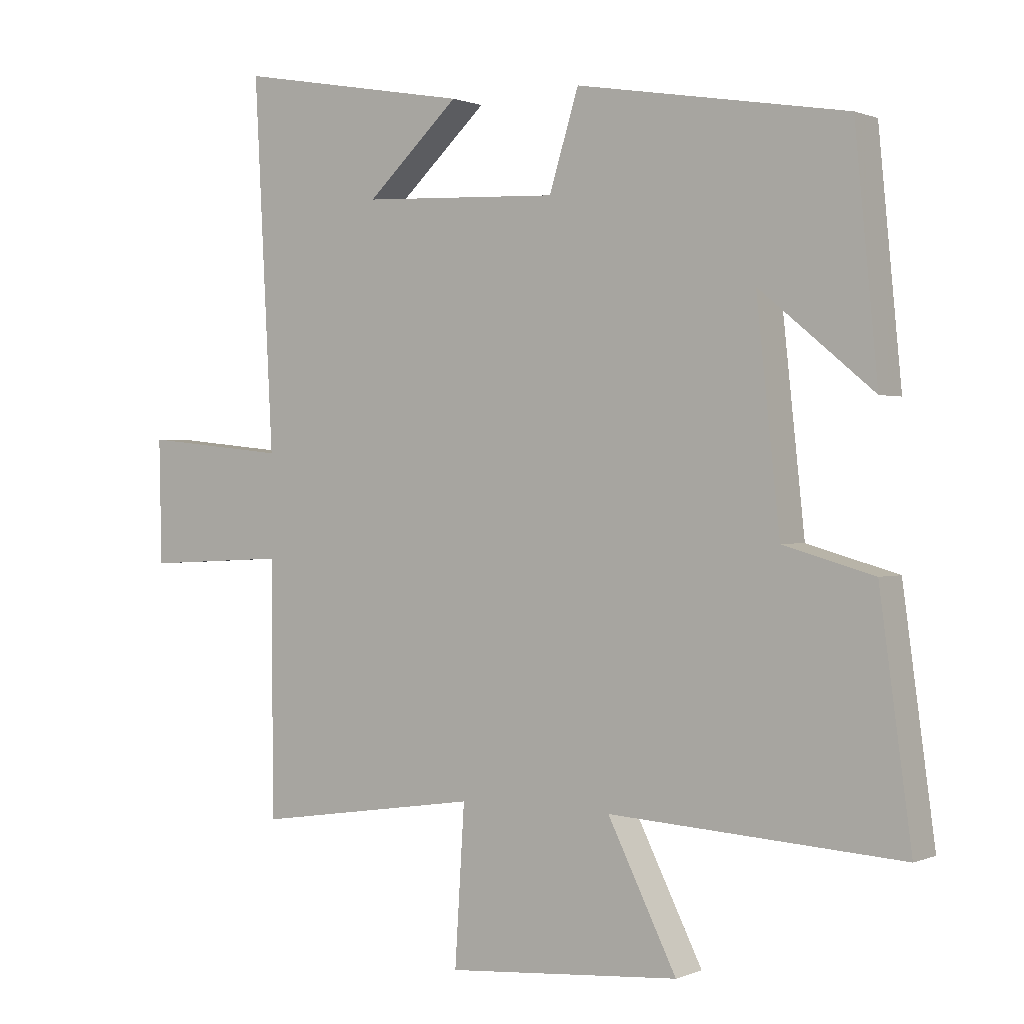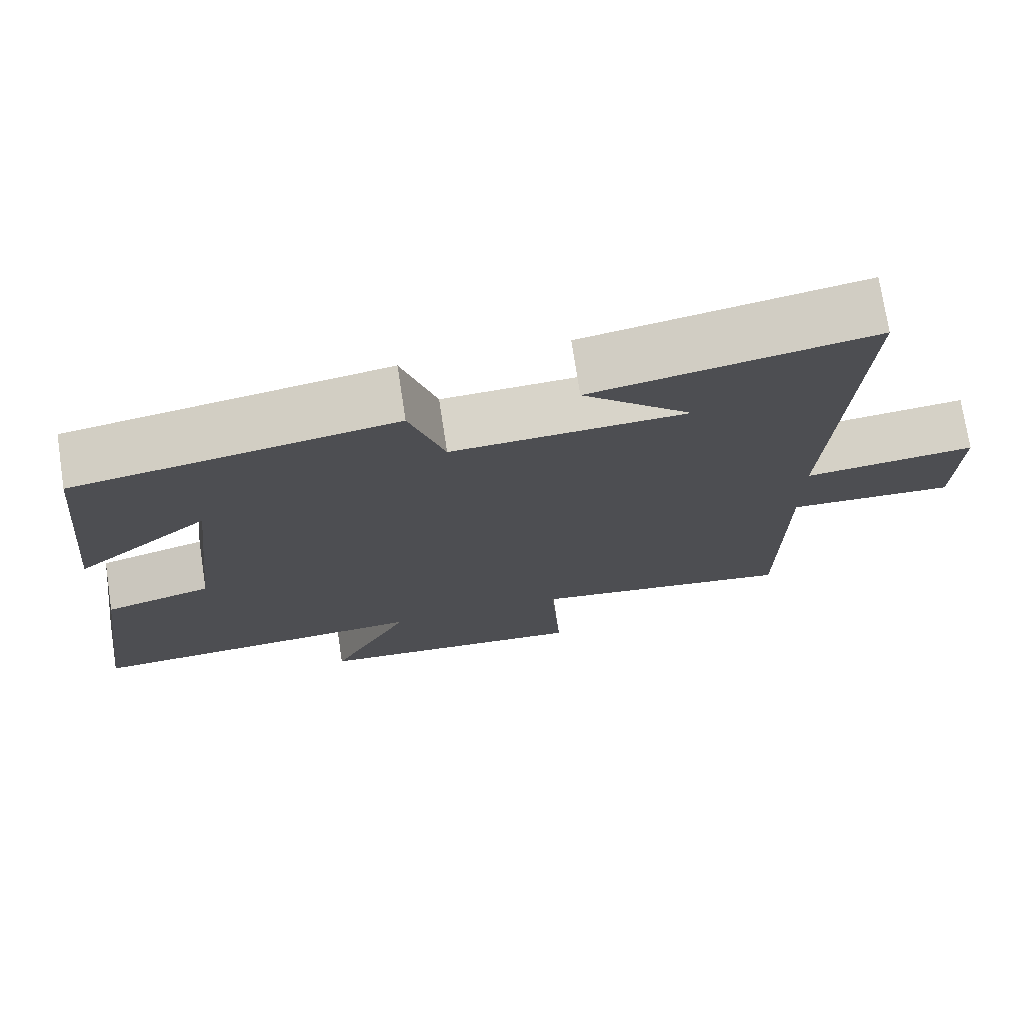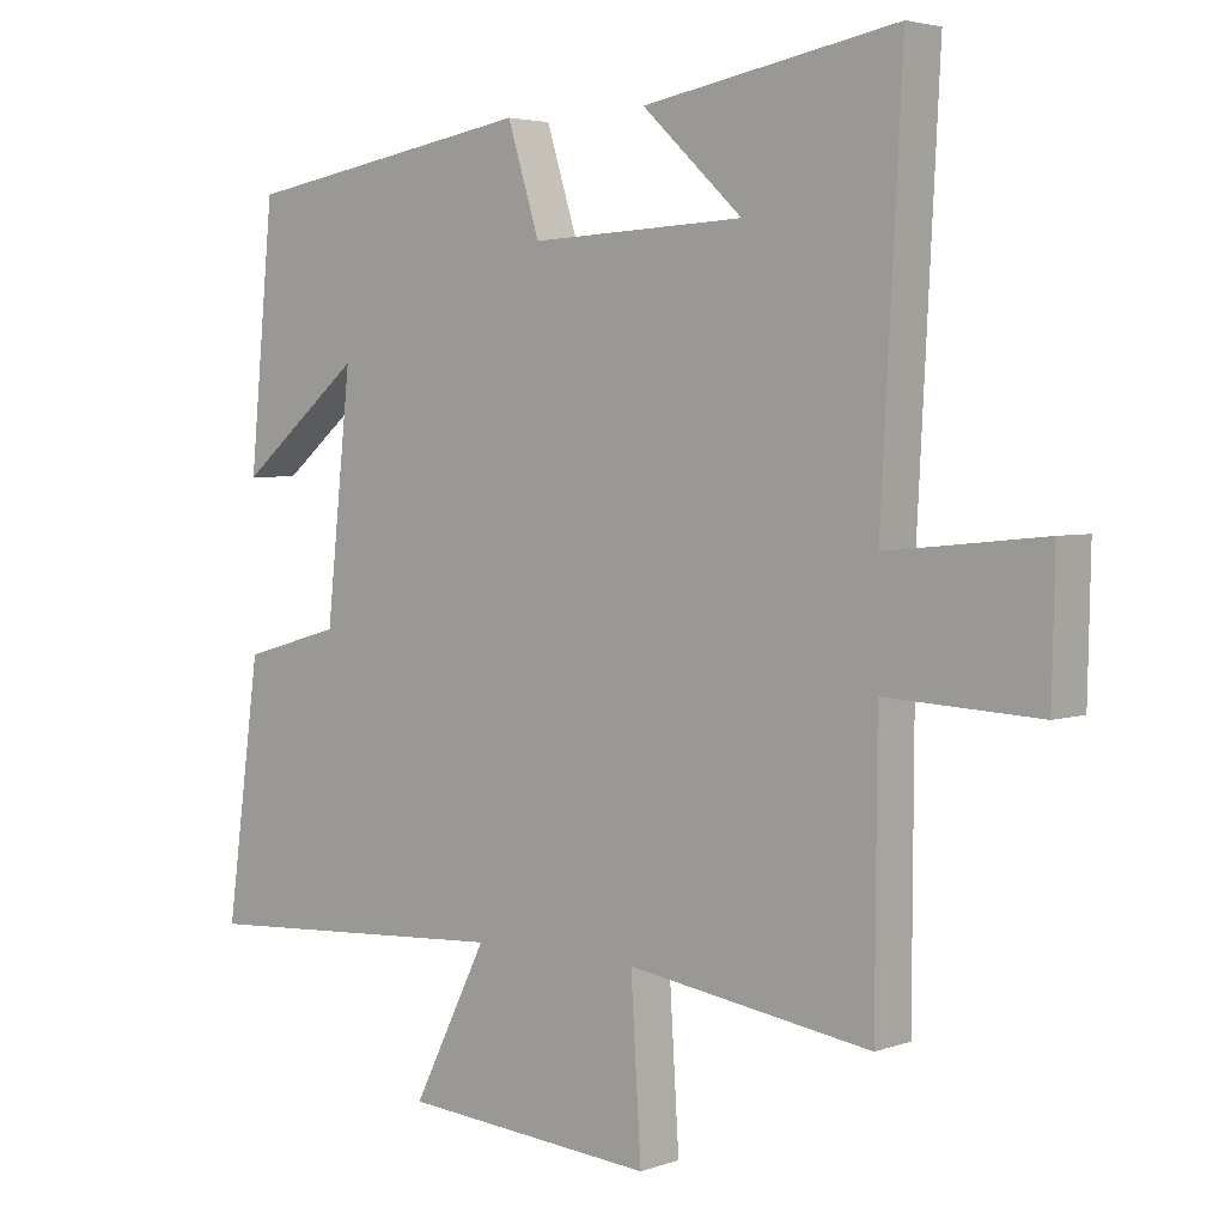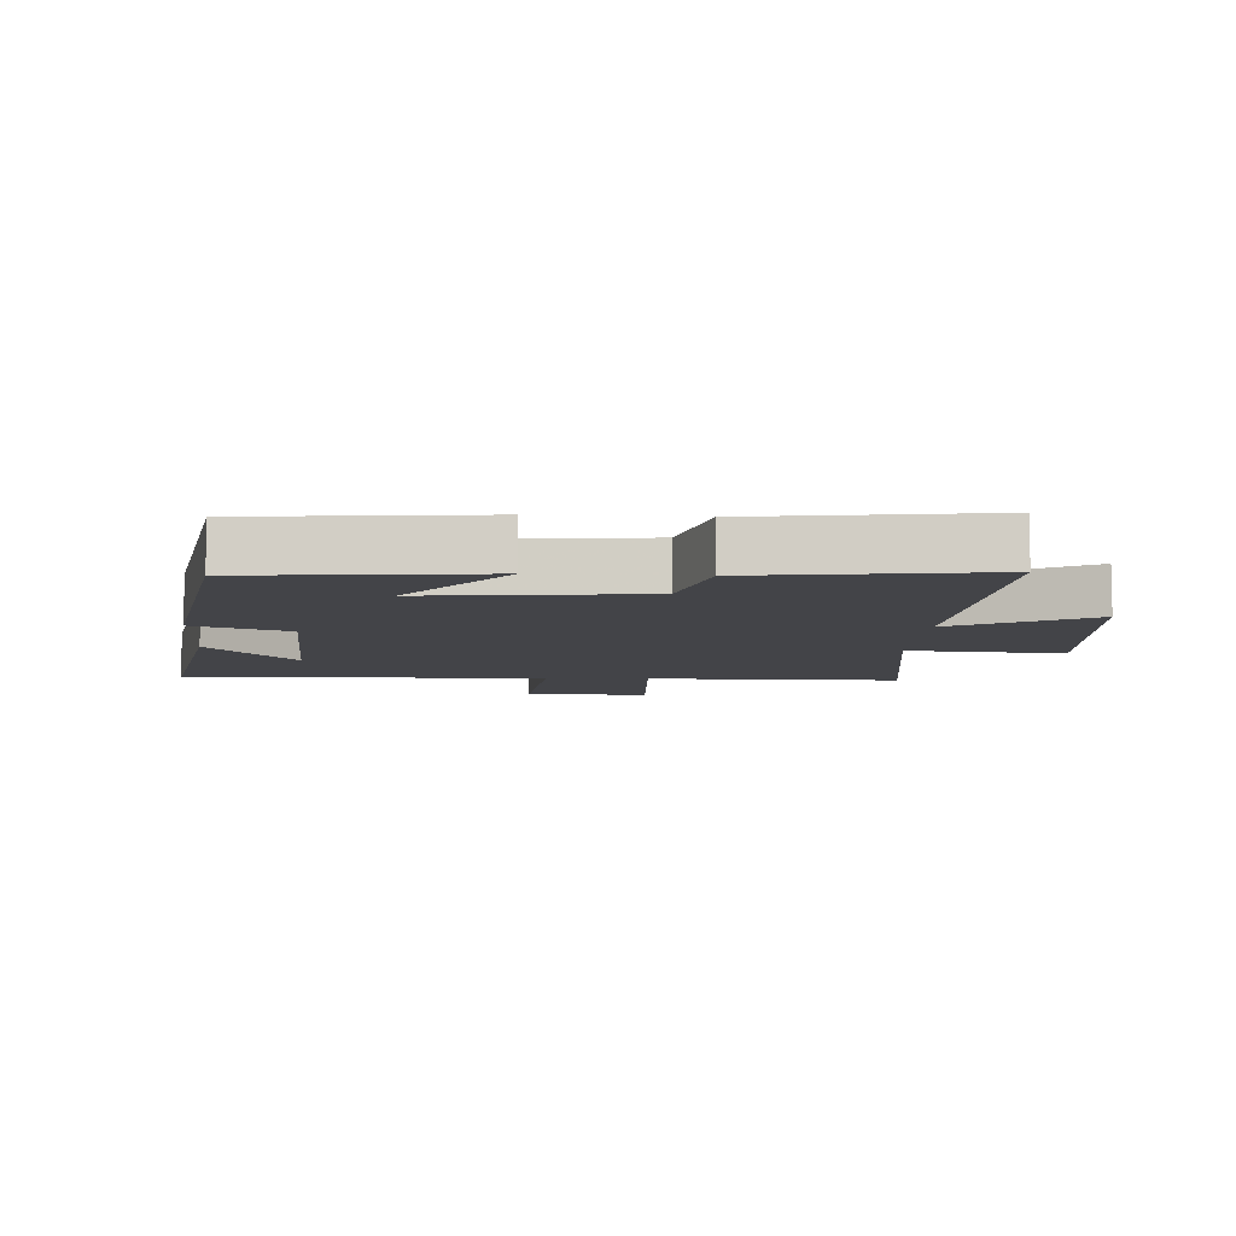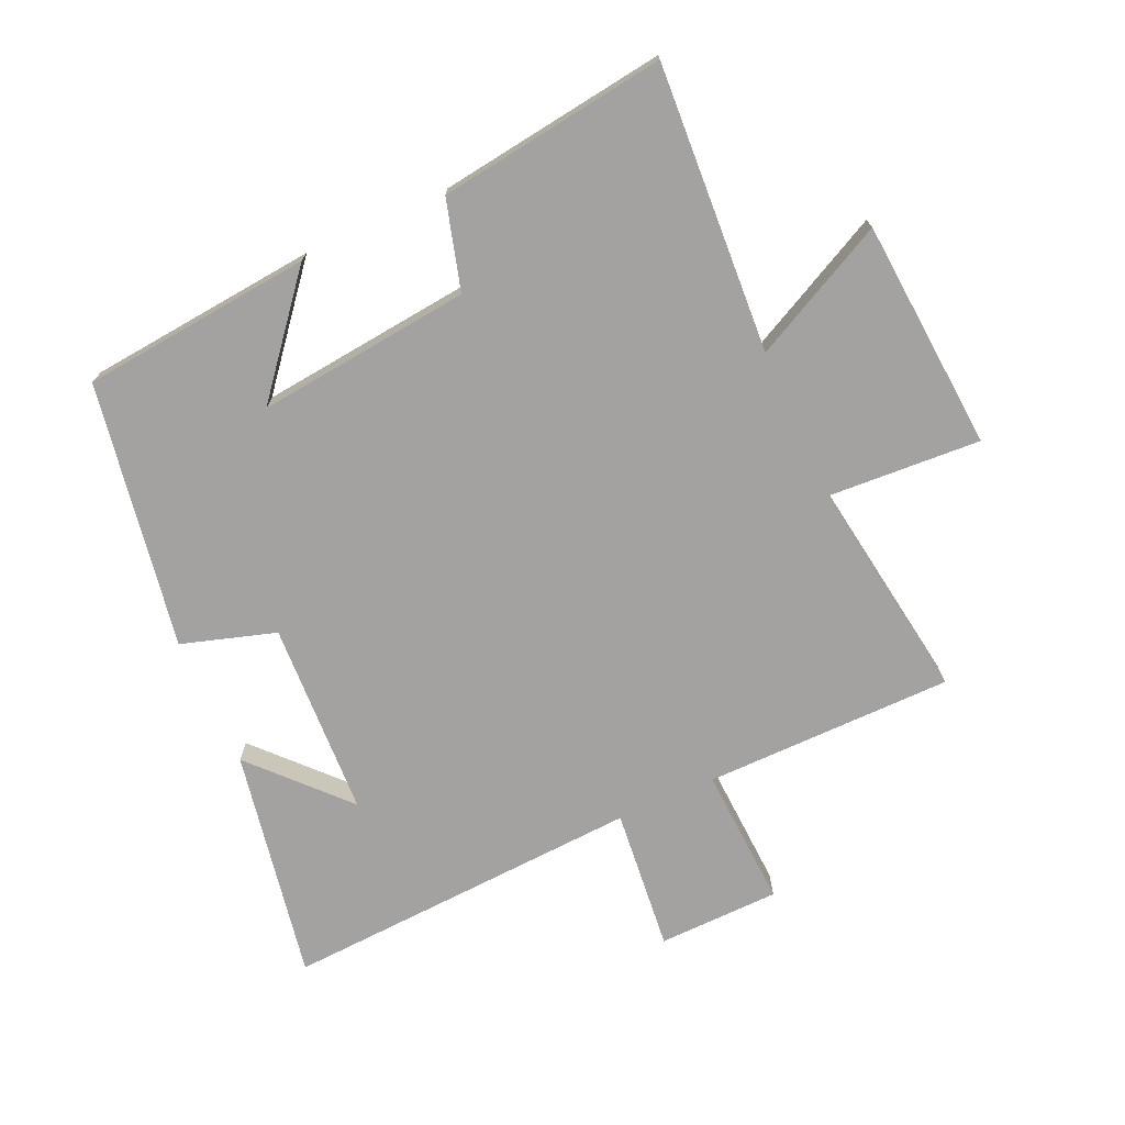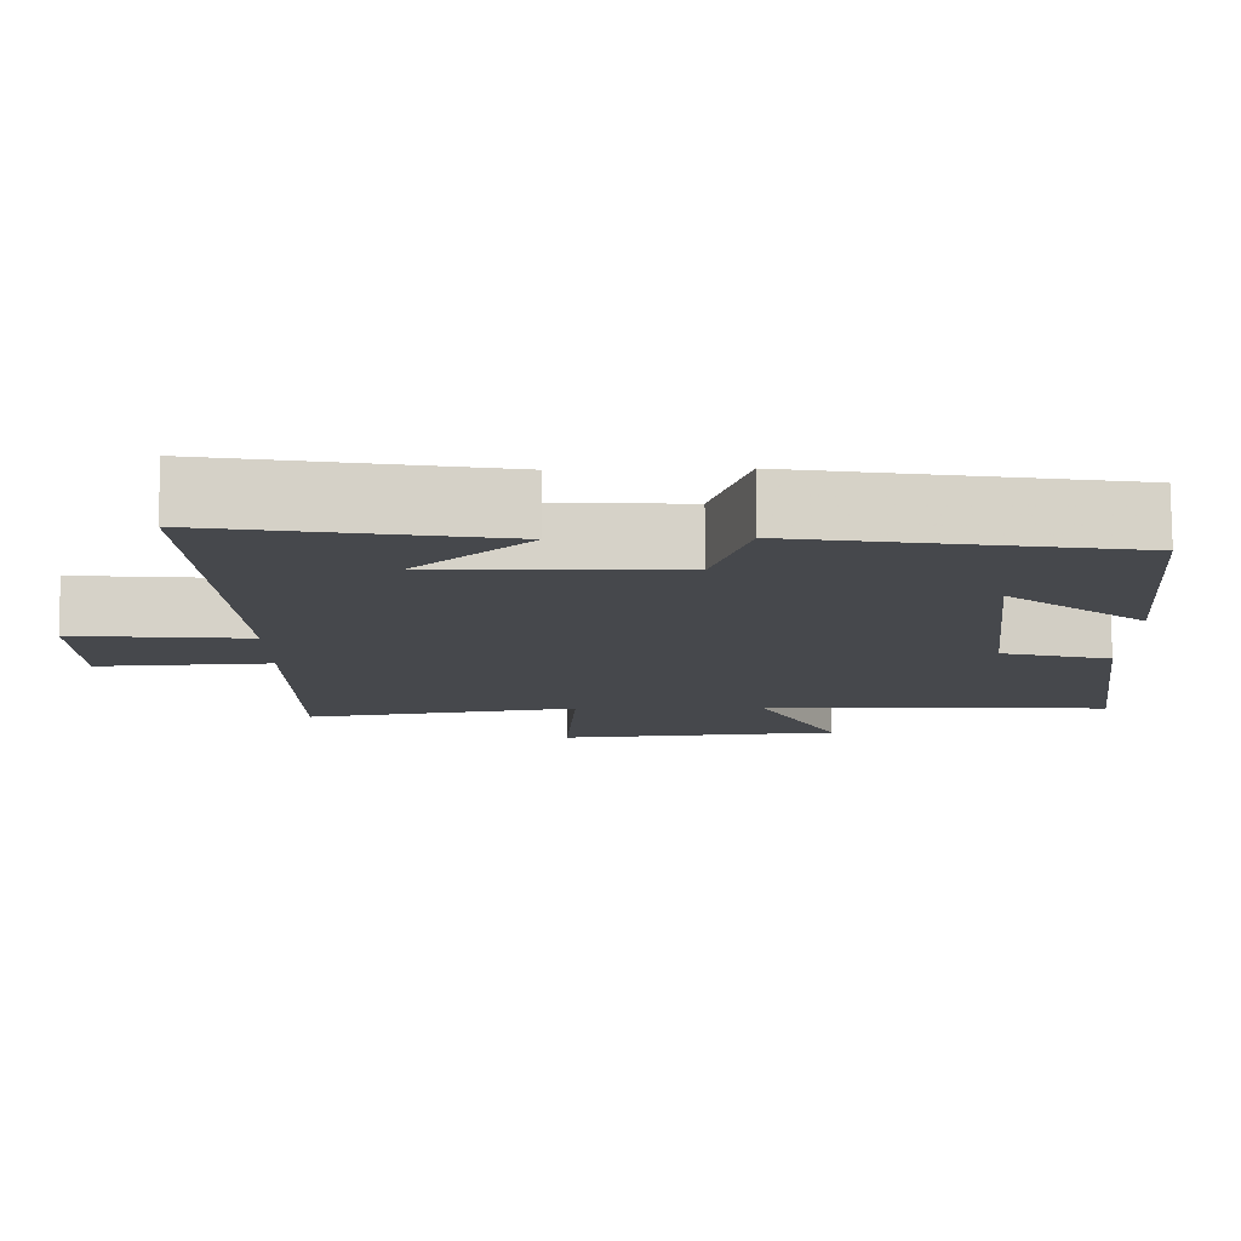
<metadata>
{"format":"obj","ext":"obj","renderer":"f3d","projection":"perspective","resolution":1024,"background":"white","views":[{"elev":0.6,"azim":34.1,"up":"+Z"},{"elev":74.1,"azim":171.3,"up":"+Z"},{"elev":3.8,"azim":-139.2,"up":"+Z"},{"elev":-8.3,"azim":86.5,"up":"+Y"},{"elev":-72.7,"azim":114.3,"up":"+Y"},{"elev":78.8,"azim":-0.4,"up":"+Z"}]}
</metadata>
<code>
v 0.549 0.07 -0.528
v 0.095 0.07 -0.5
v 0.202 0.07 -0.714
v -0.162 0.07 -0.742
v -0.147 0.07 -0.5
v -0.498 0.07 -0.552
v -0.5 0.07 -0.16
v -0.721 0.07 -0.171
v -0.725 0.07 0.021
v -0.5 0.07 -0.002
v -0.53 0.07 0.566
v -0.165 0.07 0.5
v -0.309 0.07 0.366
v -0.001 0.07 0.352
v 0.045 0.07 0.5
v 0.465 0.07 0.429
v 0.5 0.07 0.065
v 0.323 0.07 0.211
v 0.359 0.07 -0.127
v 0.5 0.07 -0.167
v 0.549 0 -0.528
v 0.095 0 -0.5
v 0.202 0 -0.714
v -0.162 0 -0.742
v -0.147 0 -0.5
v -0.498 0 -0.552
v -0.5 0 -0.16
v -0.721 0 -0.171
v -0.725 0 0.021
v -0.5 0 -0.002
v -0.53 0 0.566
v -0.165 0 0.5
v -0.309 0 0.366
v -0.001 0 0.352
v 0.045 0 0.5
v 0.465 0 0.429
v 0.5 0 0.065
v 0.323 0 0.211
v 0.359 0 -0.127
v 0.5 0 -0.167
f 19 20 1 2
f 18 19 2
f 15 16 17 18
f 14 15 18 2
f 13 14 2
f 11 12 13
f 10 11 13 2
f 7 8 9 10
f 5 6 7 10
f 5 10 2 3
f 3 4 5
f 22 21 40 39
f 22 39 38
f 38 37 36 35
f 22 38 35 34
f 22 34 33
f 33 32 31
f 22 33 31 30
f 30 29 28 27
f 30 27 26 25
f 23 22 30 25
f 25 24 23
f 1 21 22 2
f 2 22 23 3
f 3 23 24 4
f 4 24 25 5
f 5 25 26 6
f 6 26 27 7
f 7 27 28 8
f 8 28 29 9
f 9 29 30 10
f 10 30 31 11
f 11 31 32 12
f 12 32 33 13
f 13 33 34 14
f 14 34 35 15
f 15 35 36 16
f 16 36 37 17
f 17 37 38 18
f 18 38 39 19
f 19 39 40 20
f 20 40 21 1

</code>
